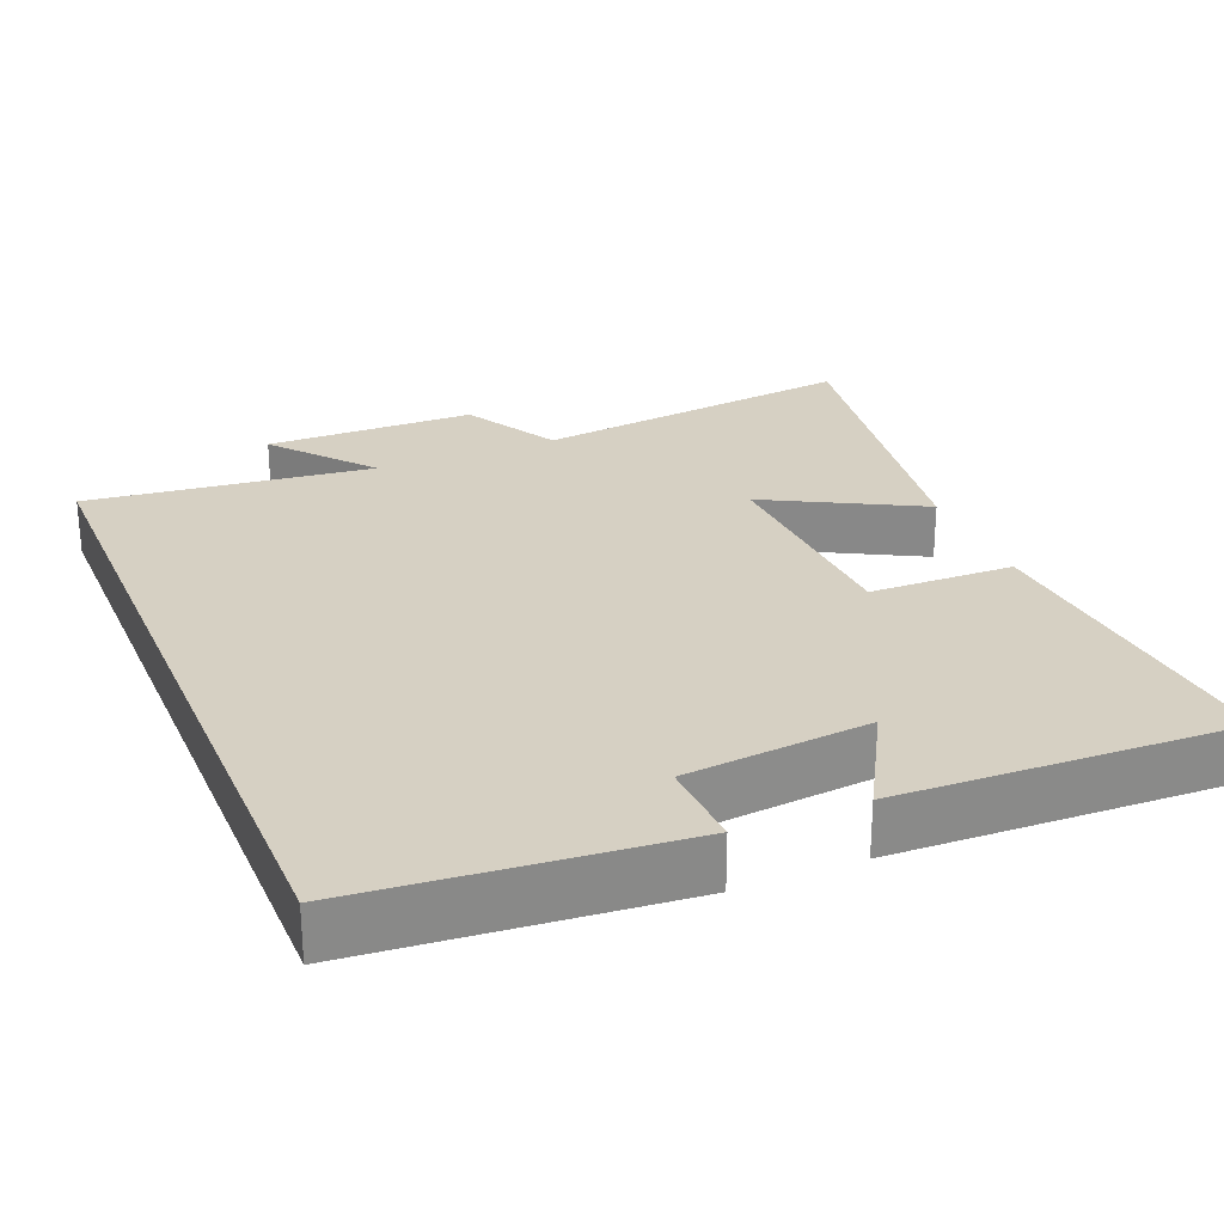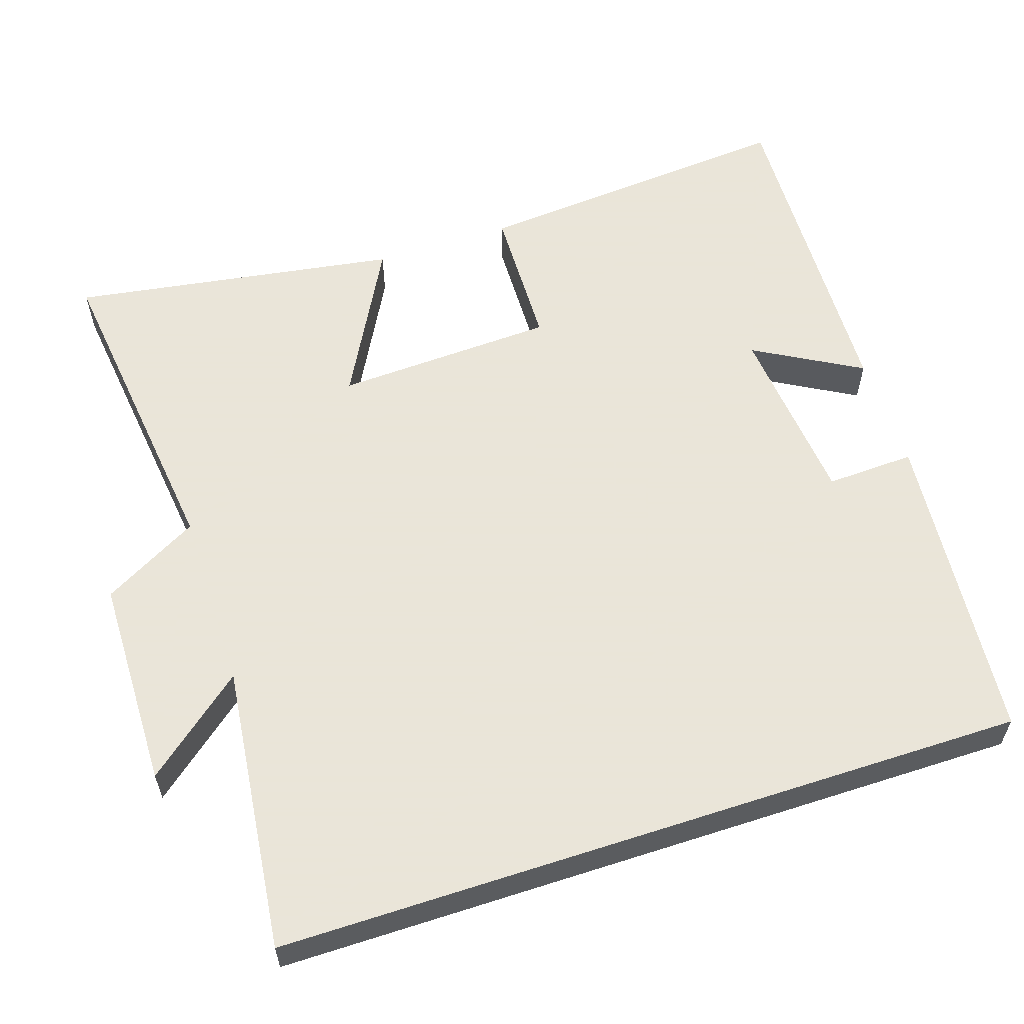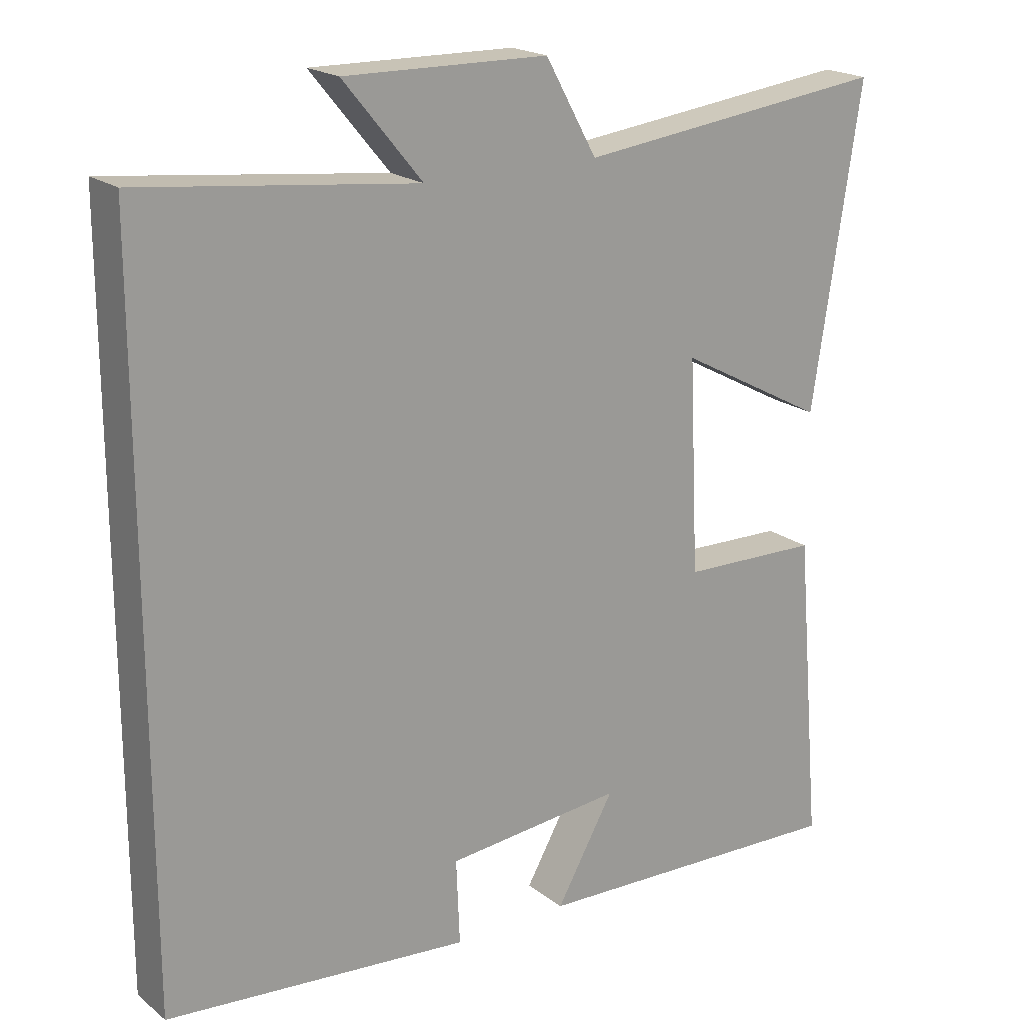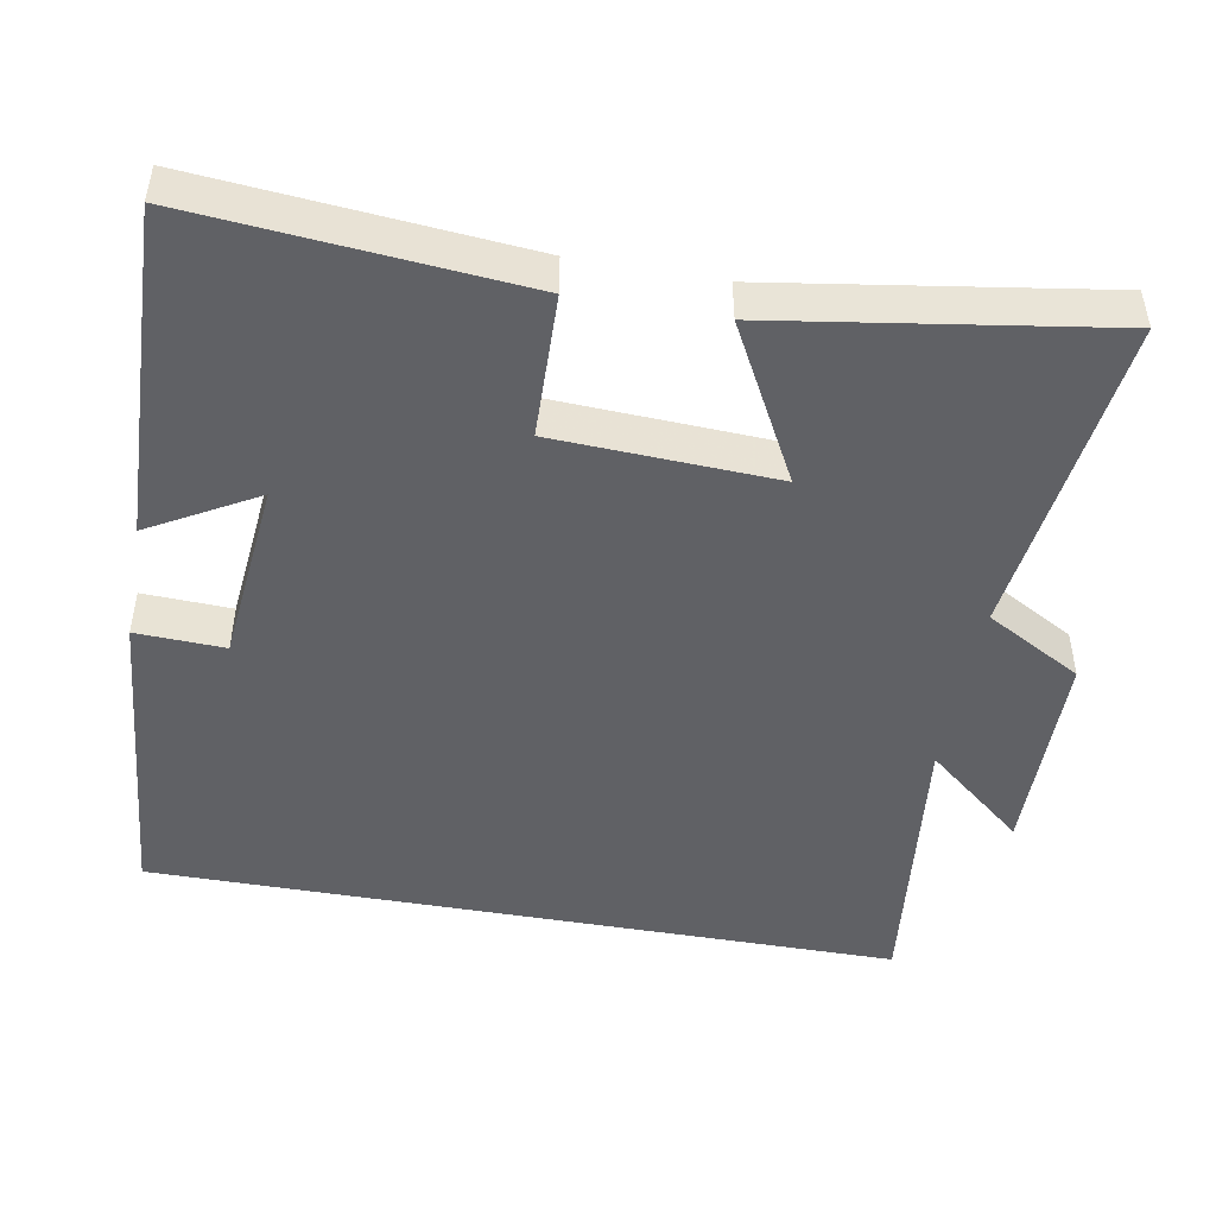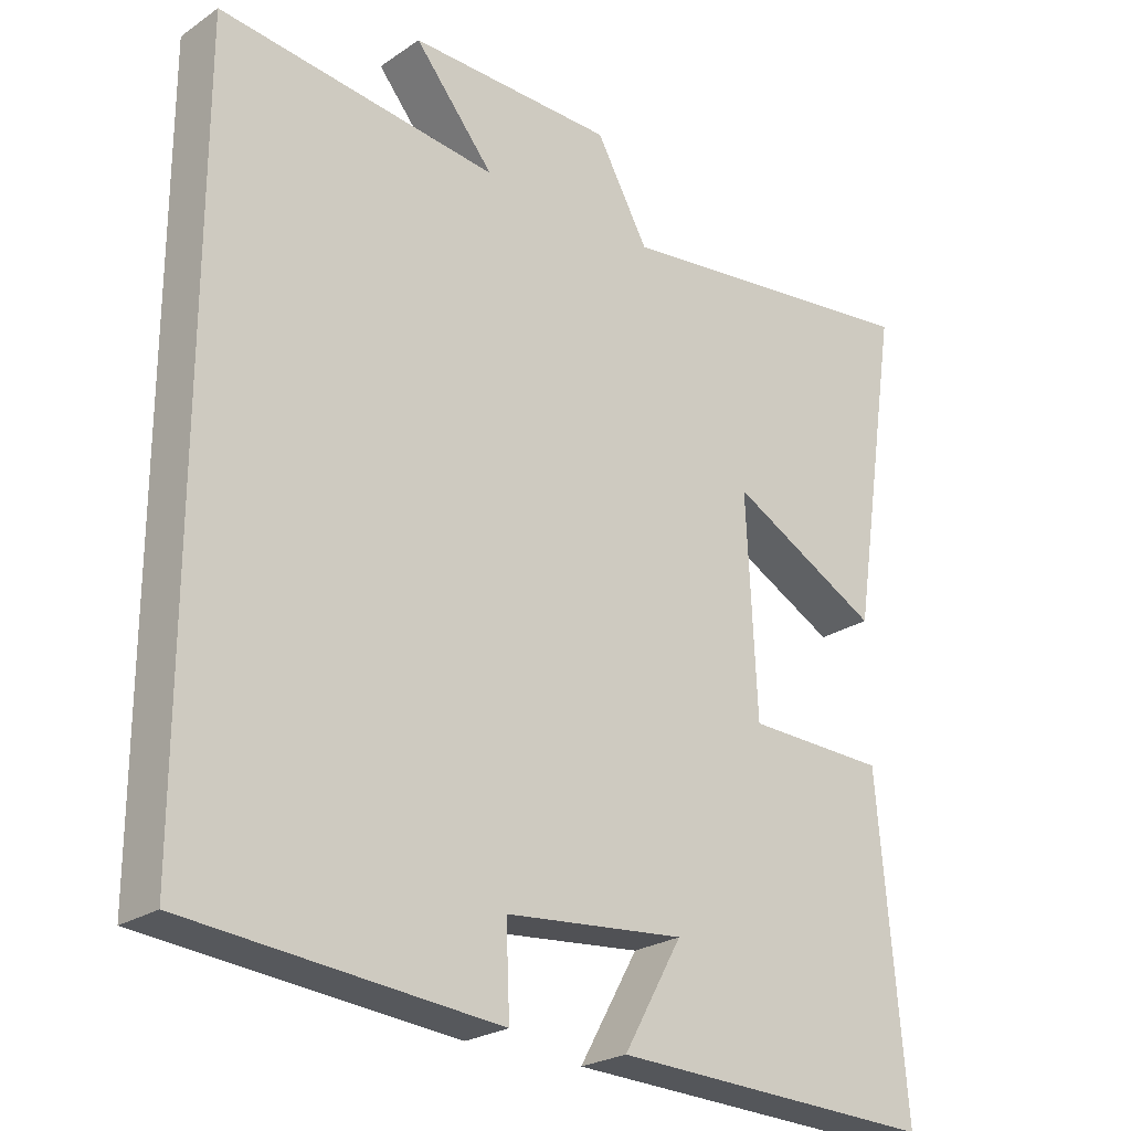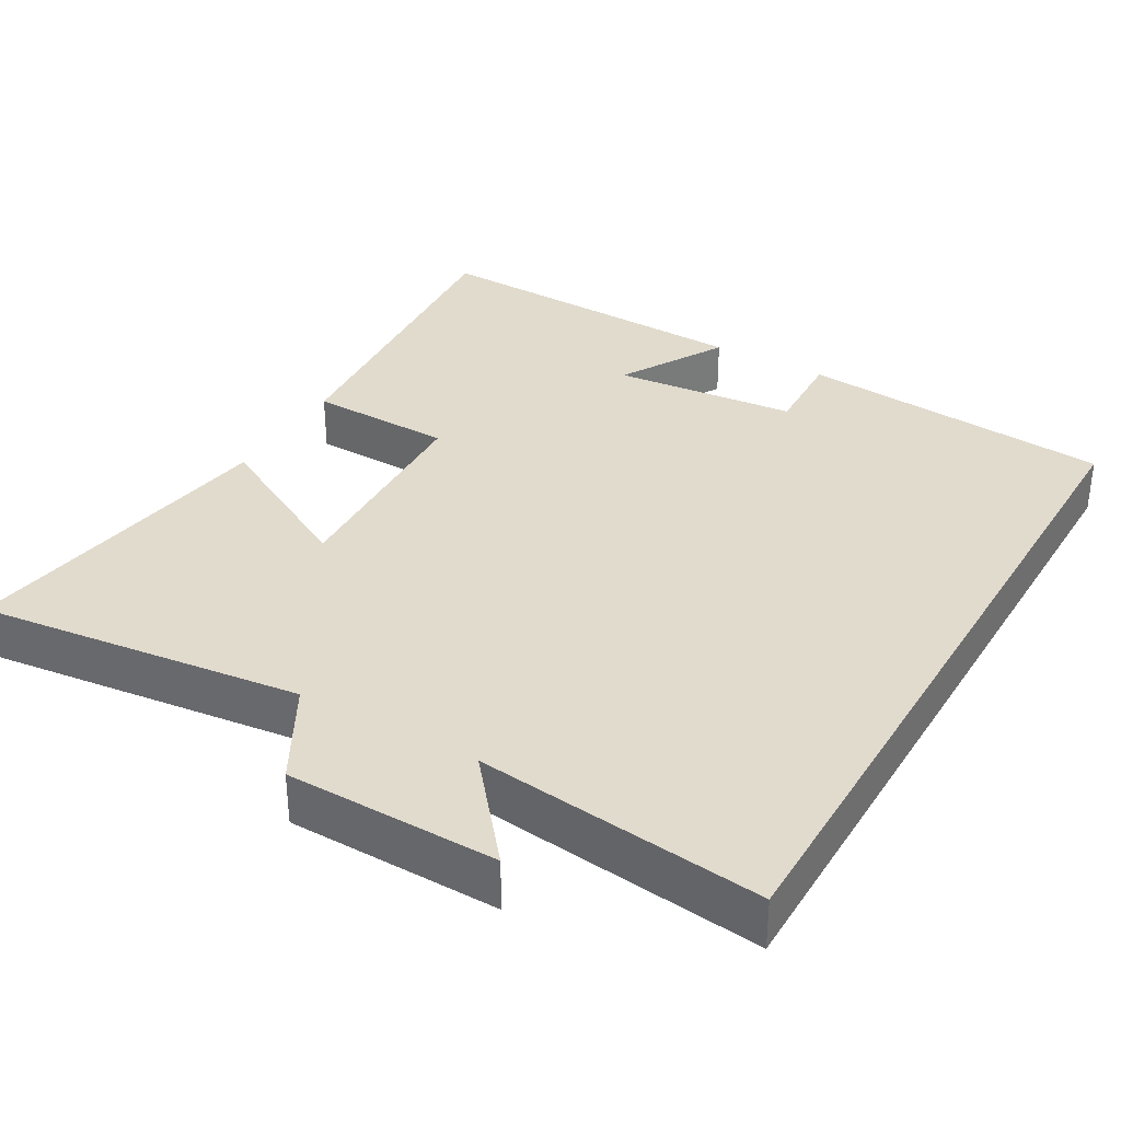
<metadata>
{"format":"obj","ext":"obj","renderer":"f3d","projection":"perspective","resolution":1024,"background":"white","views":[{"elev":26.5,"azim":157.5,"up":"+Y"},{"elev":58.6,"azim":71.9,"up":"+Y"},{"elev":19.9,"azim":144.3,"up":"+Z"},{"elev":-47.5,"azim":-100.2,"up":"+Y"},{"elev":-24.3,"azim":138.1,"up":"+Z"},{"elev":33.9,"azim":30.1,"up":"+Y"}]}
</metadata>
<code>
v 0.5 0.07 0.544
v 0.5 0.07 -0.462
v 0.074 0.07 -0.5
v 0.079 0.07 -0.381
v -0.169 0.07 -0.357
v -0.088 0.07 -0.5
v -0.538 0.07 -0.516
v -0.5 0.07 -0.078
v -0.306 0.07 -0.073
v -0.292 0.07 0.223
v -0.5 0.07 0.112
v -0.568 0.07 0.553
v -0.131 0.07 0.5
v -0.059 0.07 0.629
v 0.225 0.07 0.633
v 0.115 0.07 0.5
v 0.5 0 0.544
v 0.5 0 -0.462
v 0.074 0 -0.5
v 0.079 0 -0.381
v -0.169 0 -0.357
v -0.088 0 -0.5
v -0.538 0 -0.516
v -0.5 0 -0.078
v -0.306 0 -0.073
v -0.292 0 0.223
v -0.5 0 0.112
v -0.568 0 0.553
v -0.131 0 0.5
v -0.059 0 0.629
v 0.225 0 0.633
v 0.115 0 0.5
f 13 14 15 16
f 10 11 12 13
f 9 10 13 16
f 7 8 9
f 5 6 7
f 5 7 9 16
f 1 2 3 4
f 1 4 5 16
f 32 31 30 29
f 29 28 27 26
f 32 29 26 25
f 25 24 23
f 23 22 21
f 32 25 23 21
f 20 19 18 17
f 32 21 20 17
f 1 17 18 2
f 2 18 19 3
f 3 19 20 4
f 4 20 21 5
f 5 21 22 6
f 6 22 23 7
f 7 23 24 8
f 8 24 25 9
f 9 25 26 10
f 10 26 27 11
f 11 27 28 12
f 12 28 29 13
f 13 29 30 14
f 14 30 31 15
f 15 31 32 16
f 16 32 17 1

</code>
